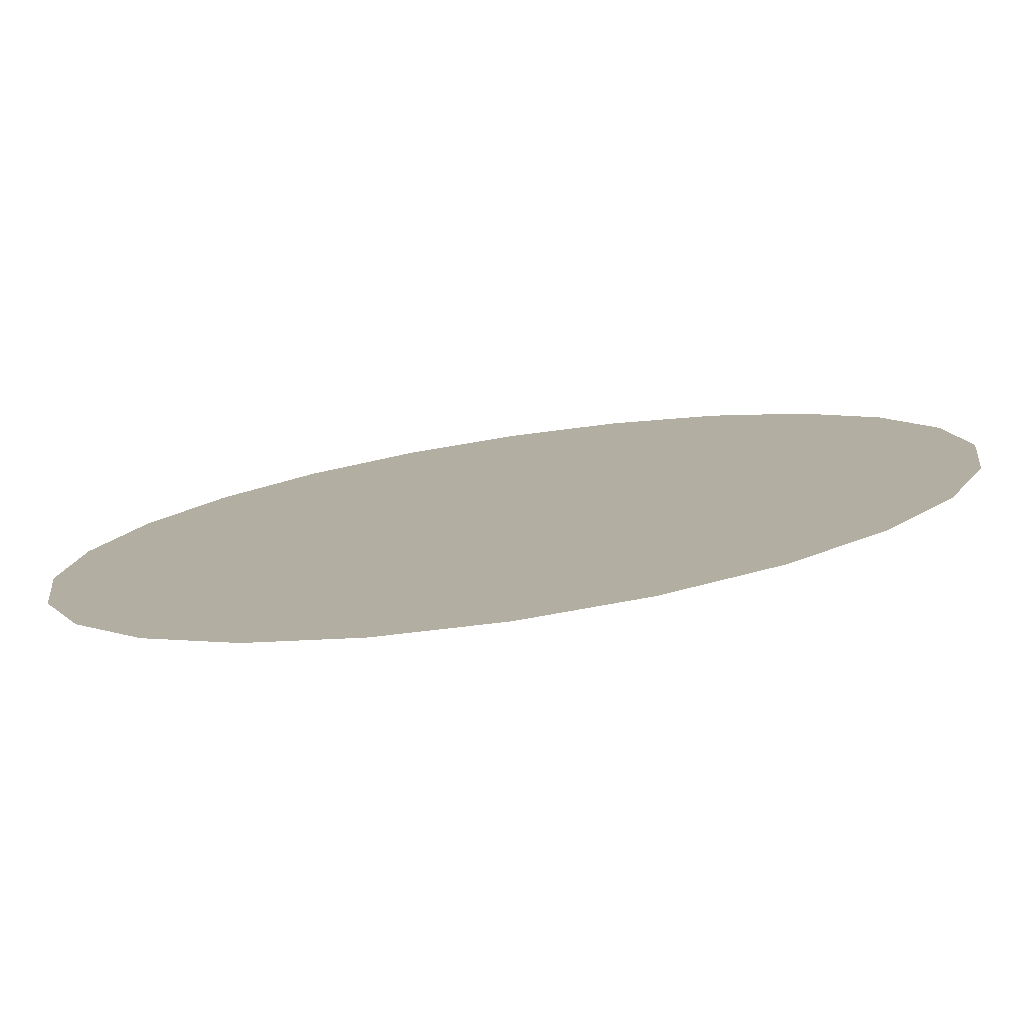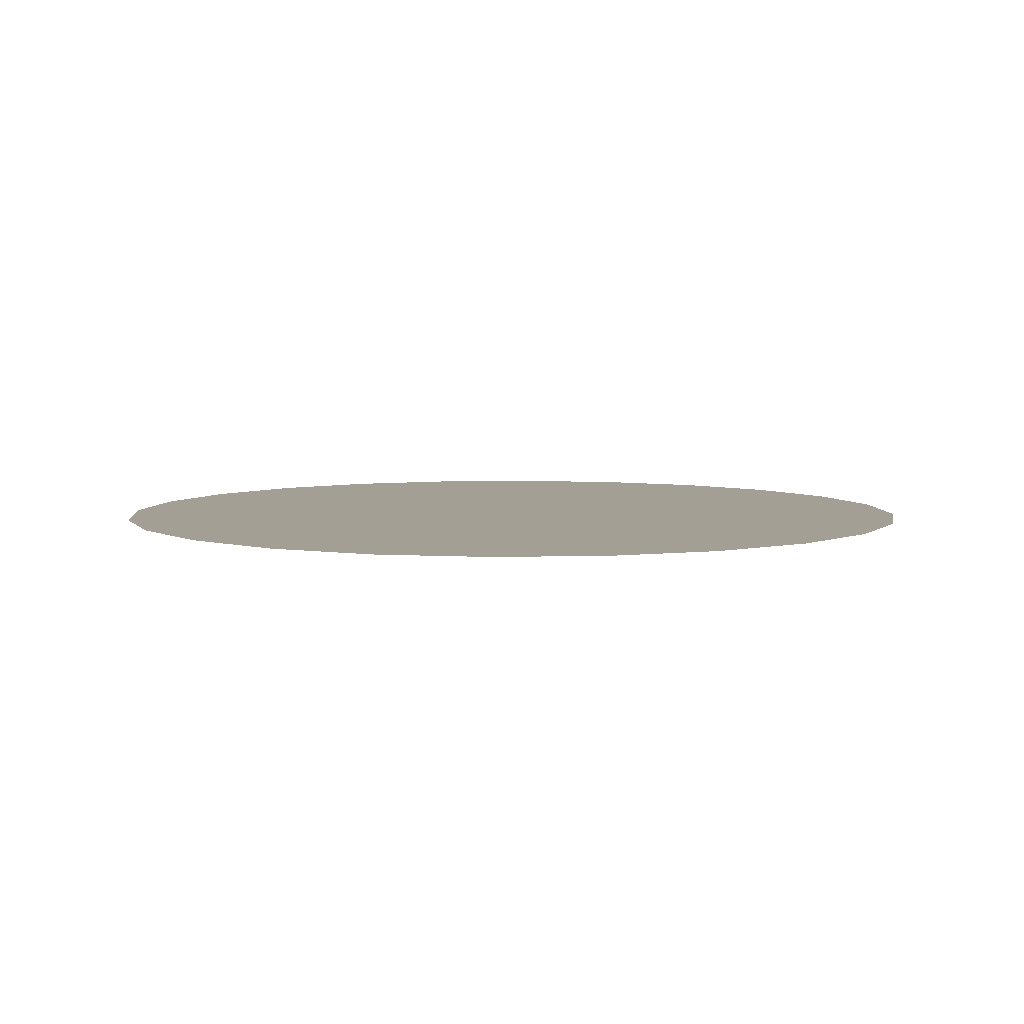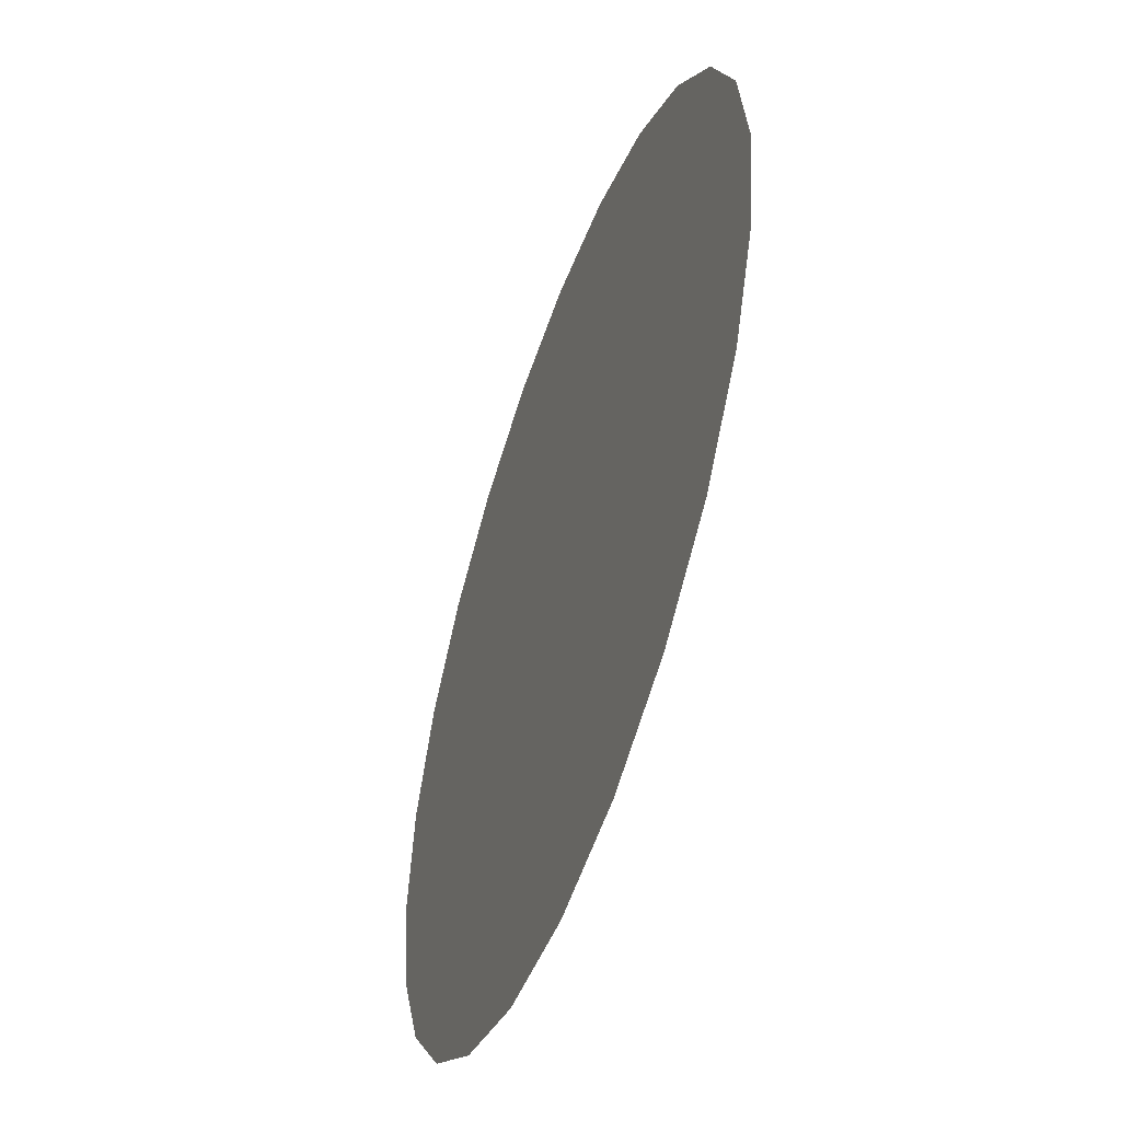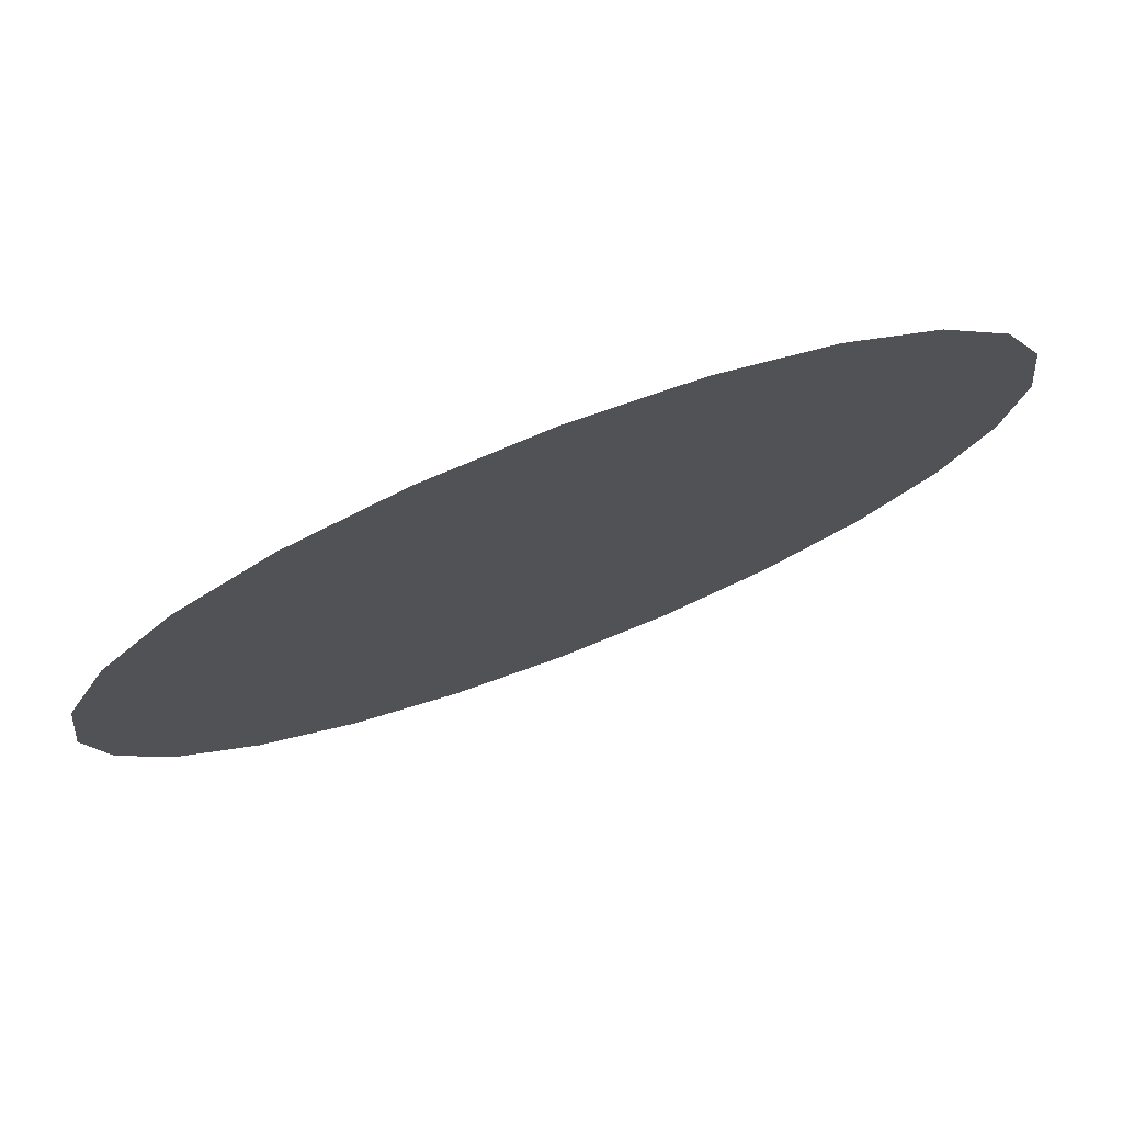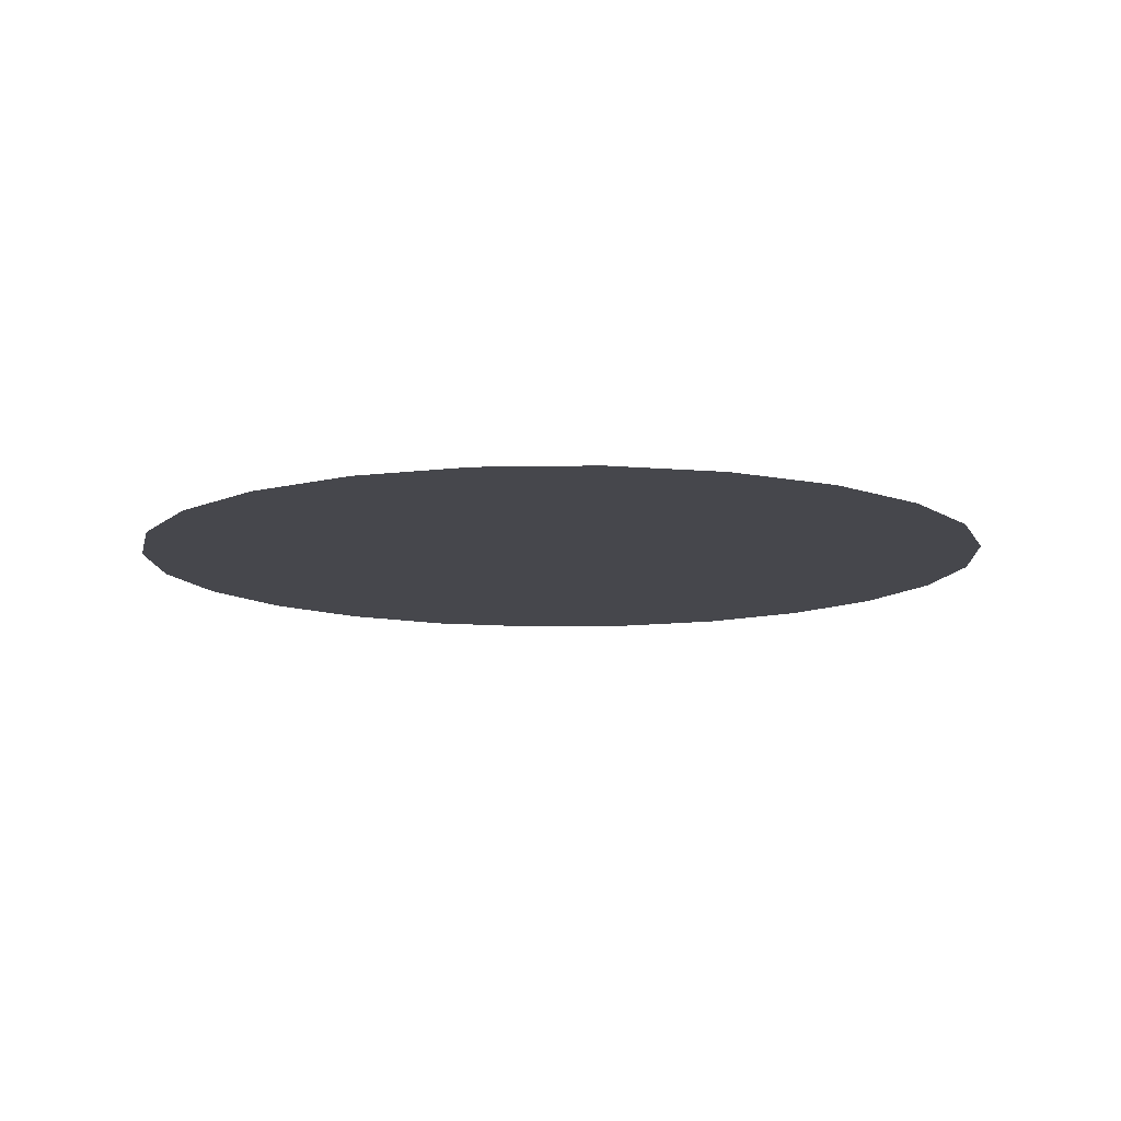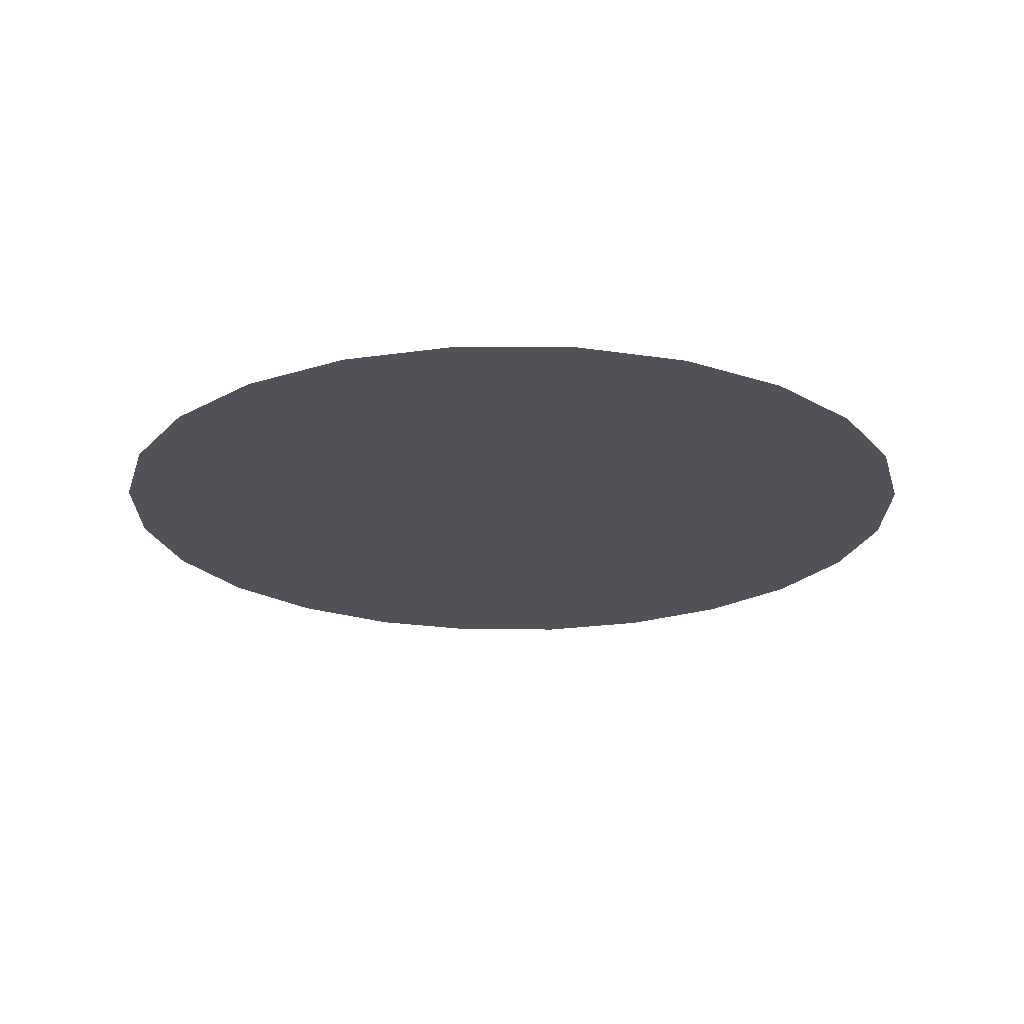
<metadata>
{"format":"obj","ext":"obj","renderer":"f3d","projection":"perspective","resolution":1024,"background":"white","views":[{"elev":-78.9,"azim":8.4,"up":"+Y"},{"elev":5.6,"azim":17.7,"up":"+Z"},{"elev":-52.8,"azim":70.5,"up":"+Y"},{"elev":77.3,"azim":159.1,"up":"+Y"},{"elev":-10.9,"azim":-64.8,"up":"+Z"},{"elev":-21.5,"azim":-172.9,"up":"+Z"}]}
</metadata>
<code>
g default
v 0 0 0
v 0.5 0 0
v 0.483 0.1294 0
v 0.433 0.25 0
v 0.3536 0.3536 0
v 0.25 0.433 0
v 0.1294 0.483 0
v 0 0.5 0
v -0.1294 0.483 0
v -0.25 0.433 0
v -0.3536 0.3536 0
v -0.433 0.25 0
v -0.483 0.1294 0
v -0.5 0 0
v -0.483 -0.1294 0
v -0.433 -0.25 0
v -0.3536 -0.3536 0
v -0.25 -0.433 0
v -0.1294 -0.483 0
v 0 -0.5 0
v 0.1294 -0.483 0
v 0.25 -0.433 0
v 0.3536 -0.3536 0
v 0.433 -0.25 0
v 0.483 -0.1294 0
g Circle01
f 1 2 3
f 1 3 4
f 1 4 5
f 1 5 6
f 1 6 7
f 1 7 8
f 1 8 9
f 1 9 10
f 1 10 11
f 1 11 12
f 1 12 13
f 1 13 14
f 1 14 15
f 1 15 16
f 1 16 17
f 1 17 18
f 1 18 19
f 1 19 20
f 1 20 21
f 1 21 22
f 1 22 23
f 1 23 24
f 1 24 25
f 1 25 2

</code>
